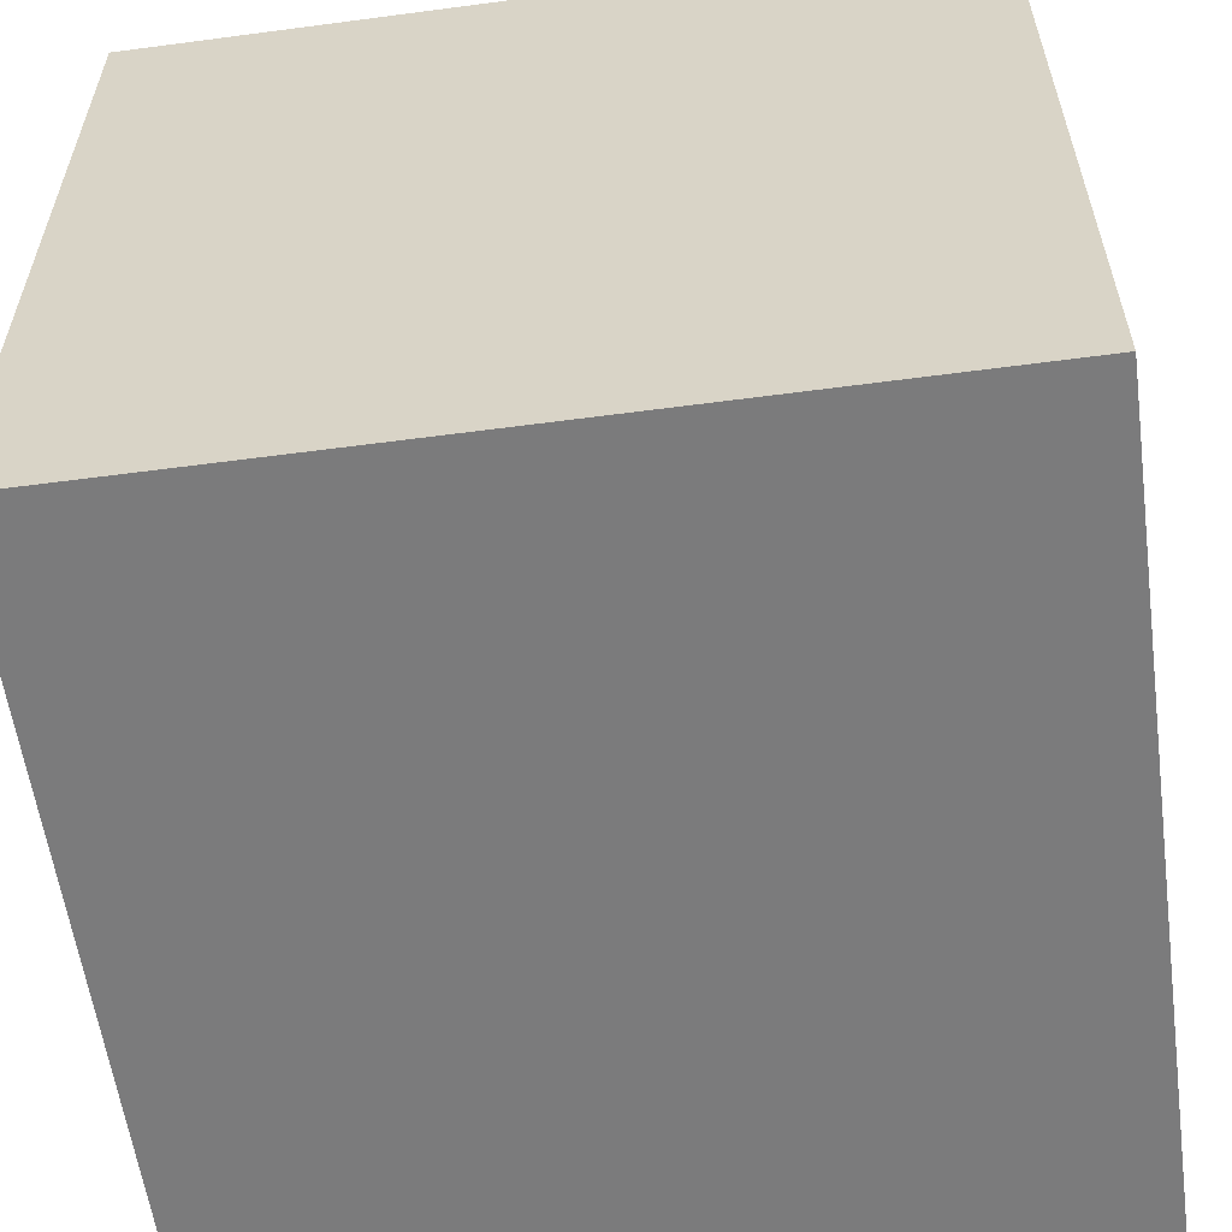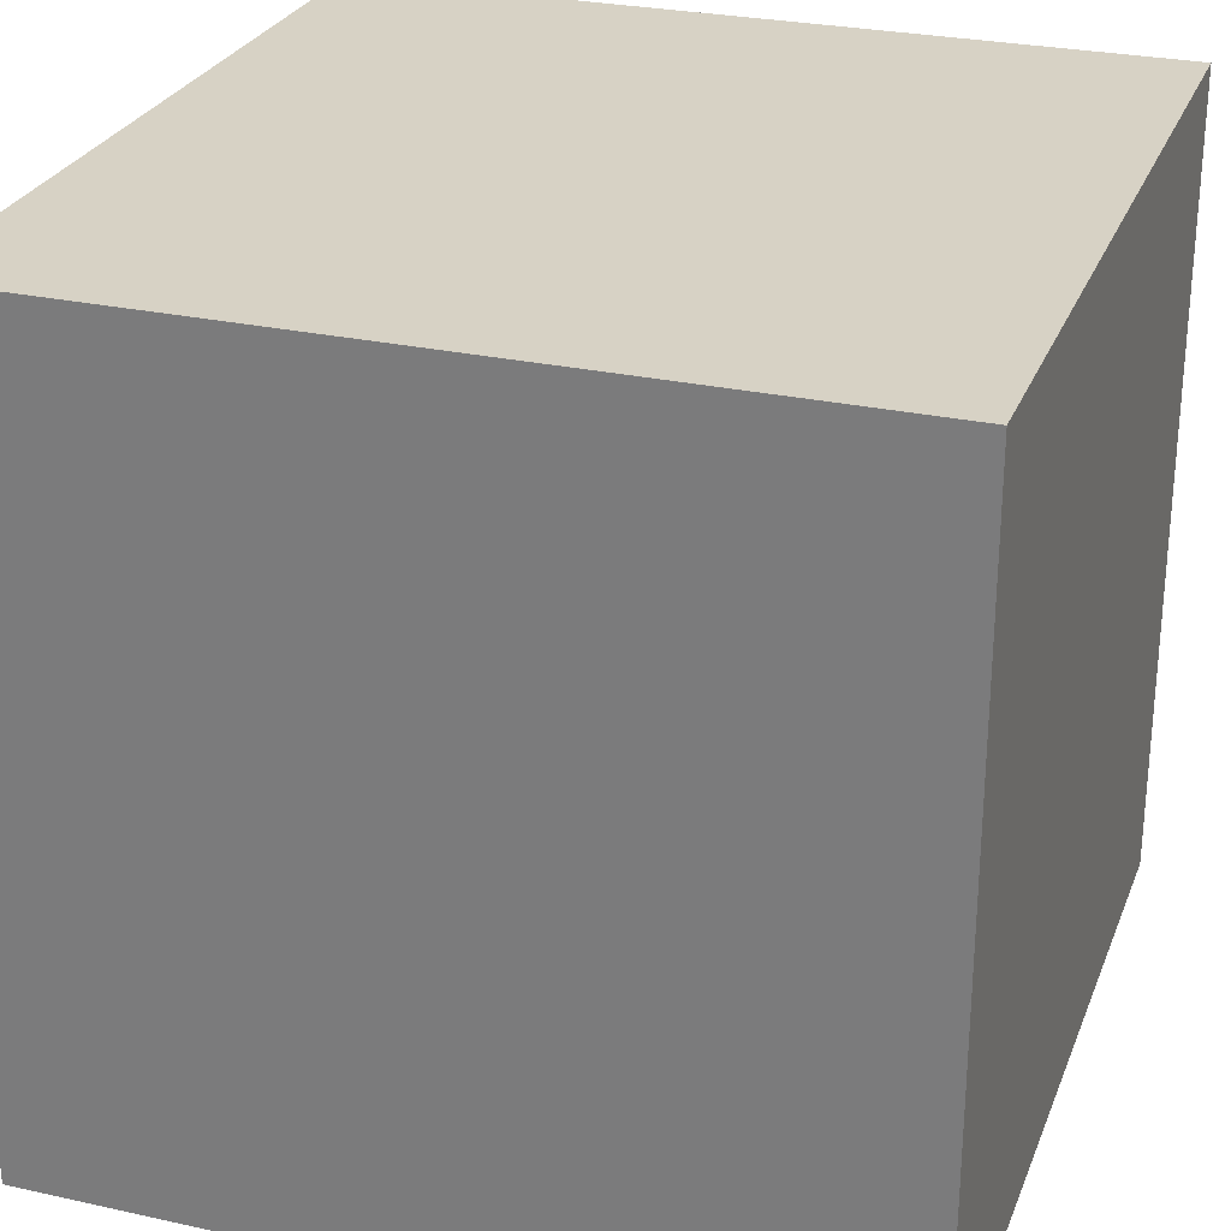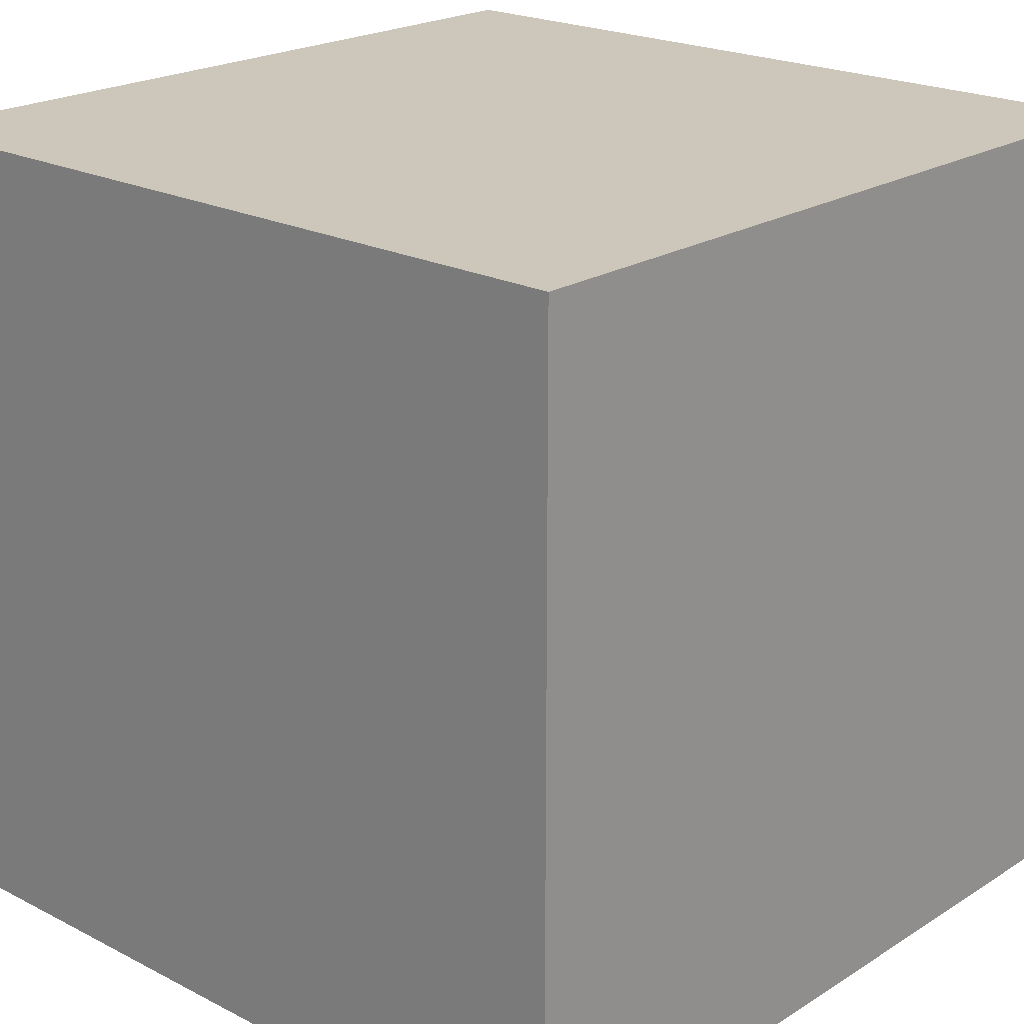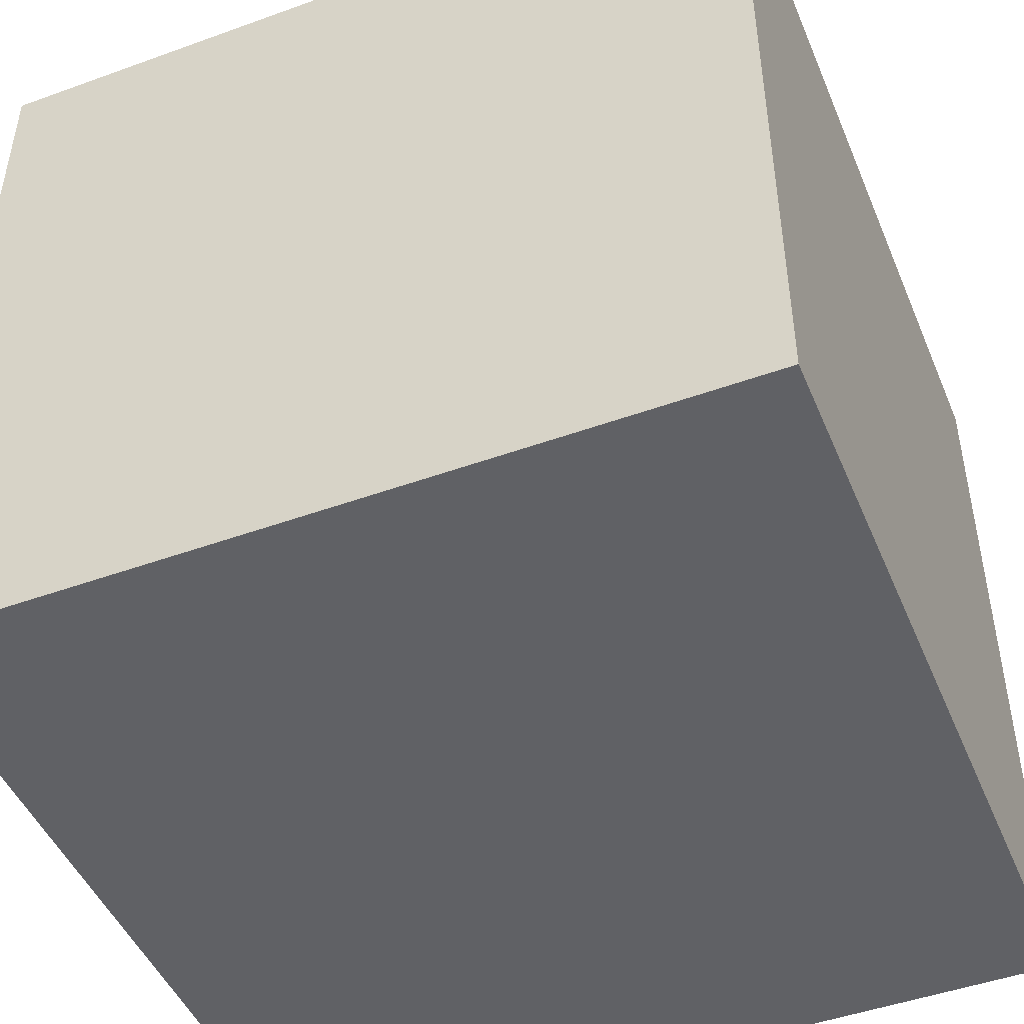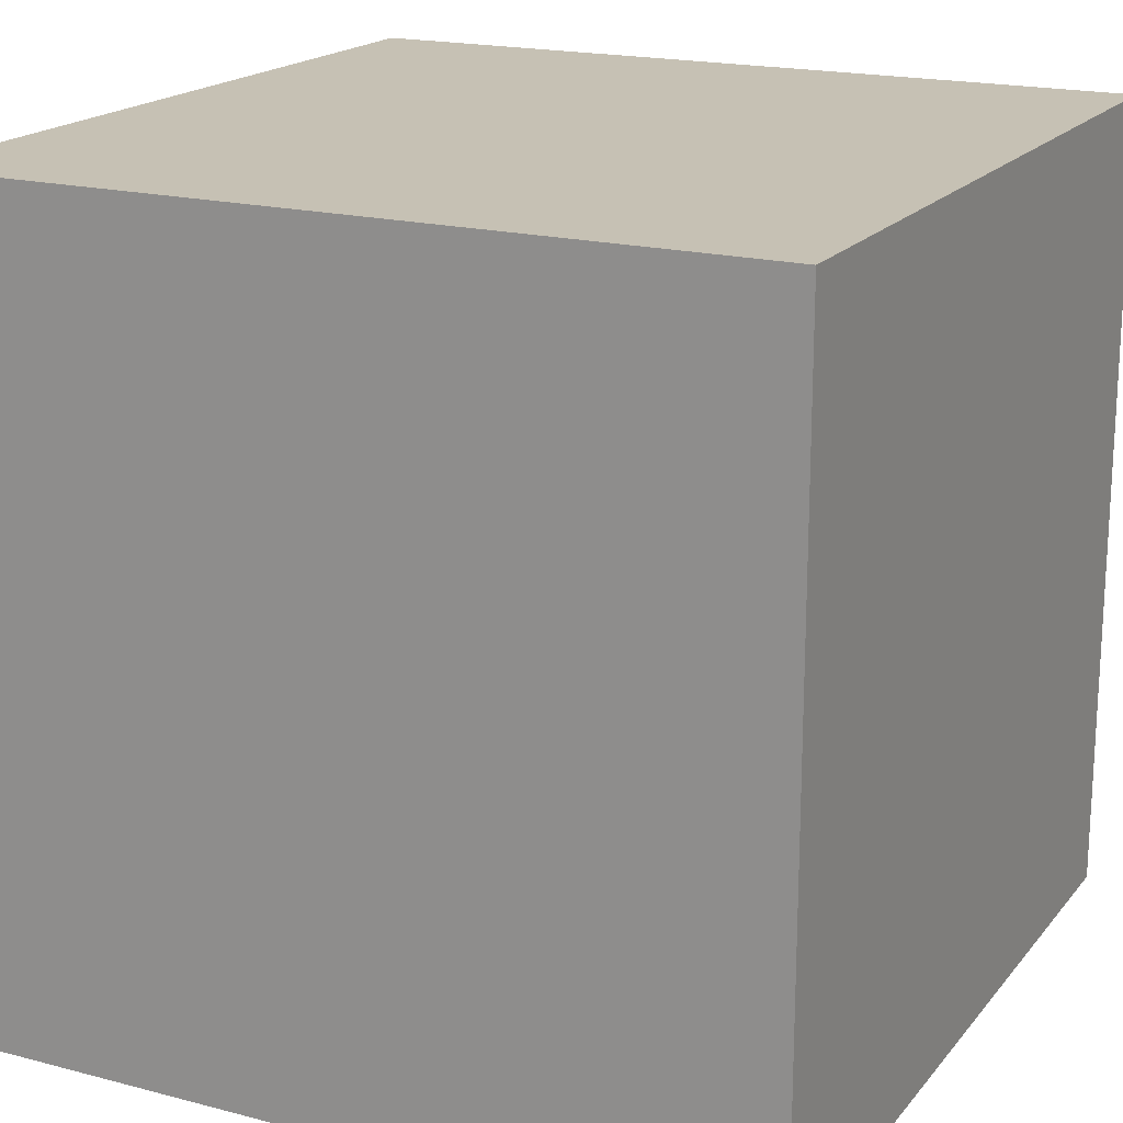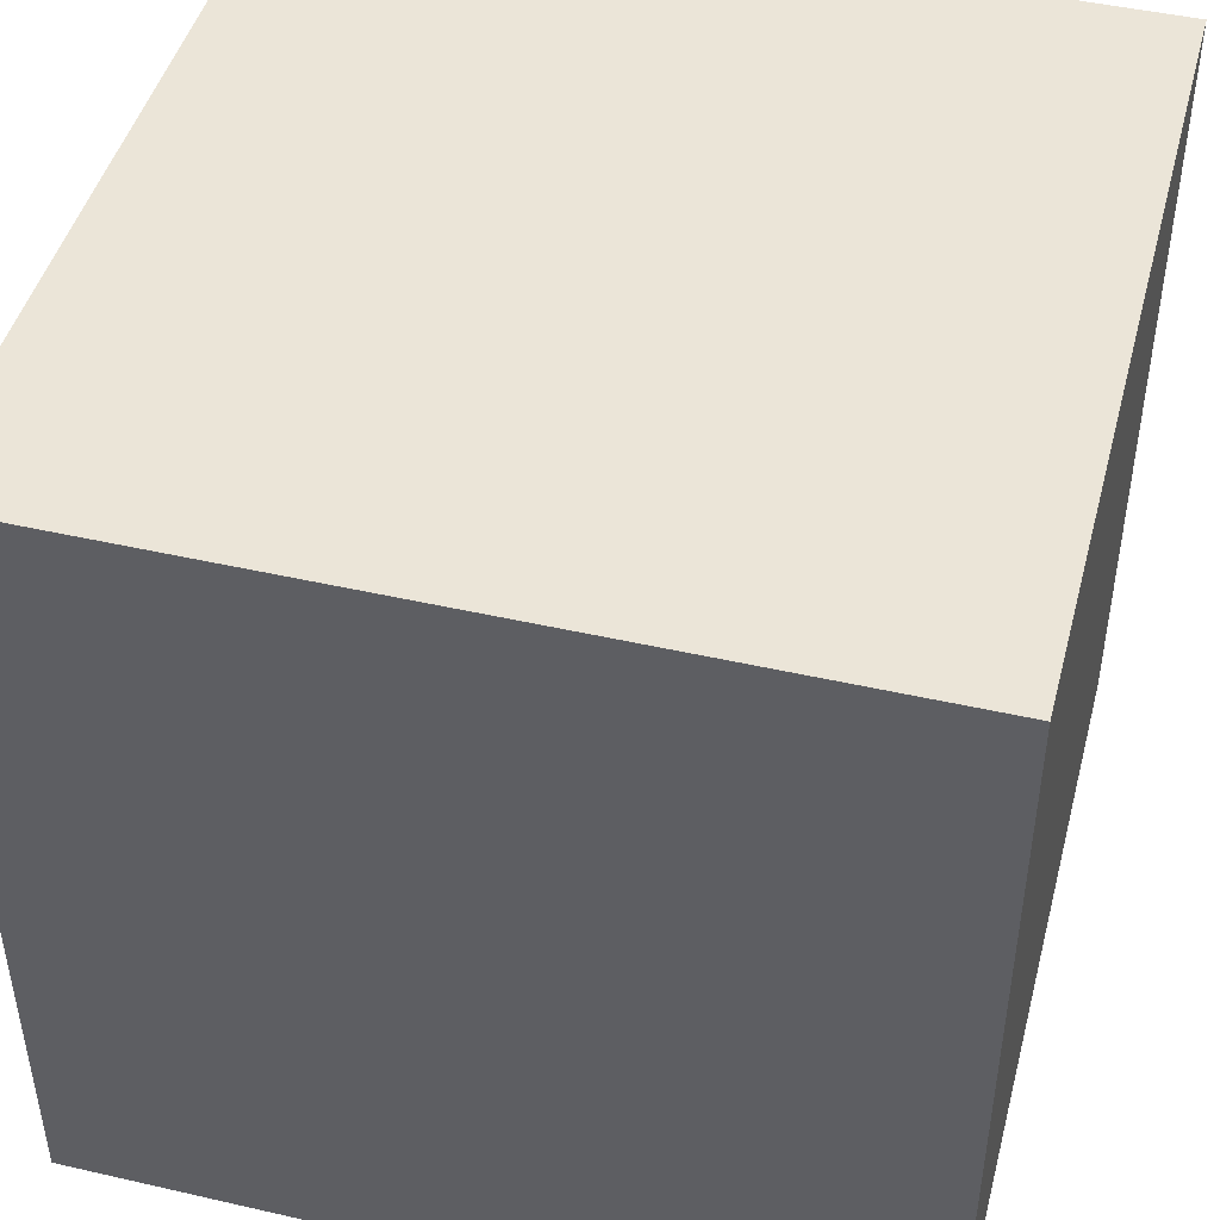
<metadata>
{"format":"obj","ext":"obj","renderer":"f3d","projection":"perspective","resolution":1024,"background":"white","views":[{"elev":-58.4,"azim":-172.2,"up":"+Y"},{"elev":27.4,"azim":108.7,"up":"+Y"},{"elev":21.4,"azim":-47.8,"up":"+Z"},{"elev":-47.4,"azim":-157.8,"up":"+Z"},{"elev":18.6,"azim":-63.4,"up":"+Y"},{"elev":45.9,"azim":104.7,"up":"+Y"}]}
</metadata>
<code>
v -1 -1  1
v  1 -1  1
v  1  1  1
v -1  1  1
v -1 -1 -1
v  1 -1 -1
v  1  1 -1
v -1  1 -1
f 1 2 3
f 1 3 4
f 5 8 7
f 5 7 6
f 5 1 4
f 5 4 8
f 2 6 7
f 2 7 3
f 4 3 7
f 4 7 8
f 5 6 2
f 5 2 1

</code>
